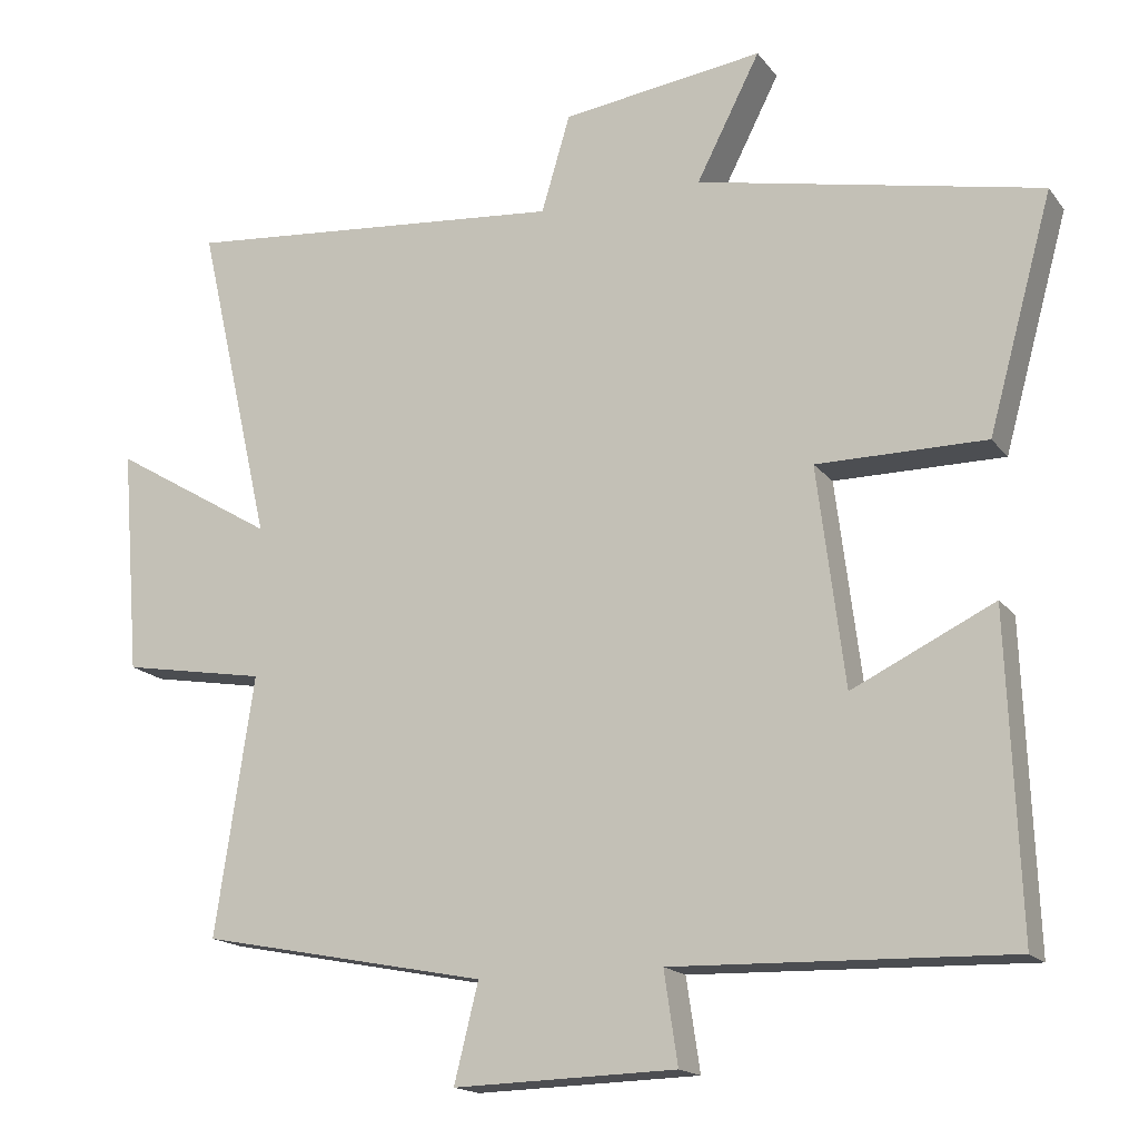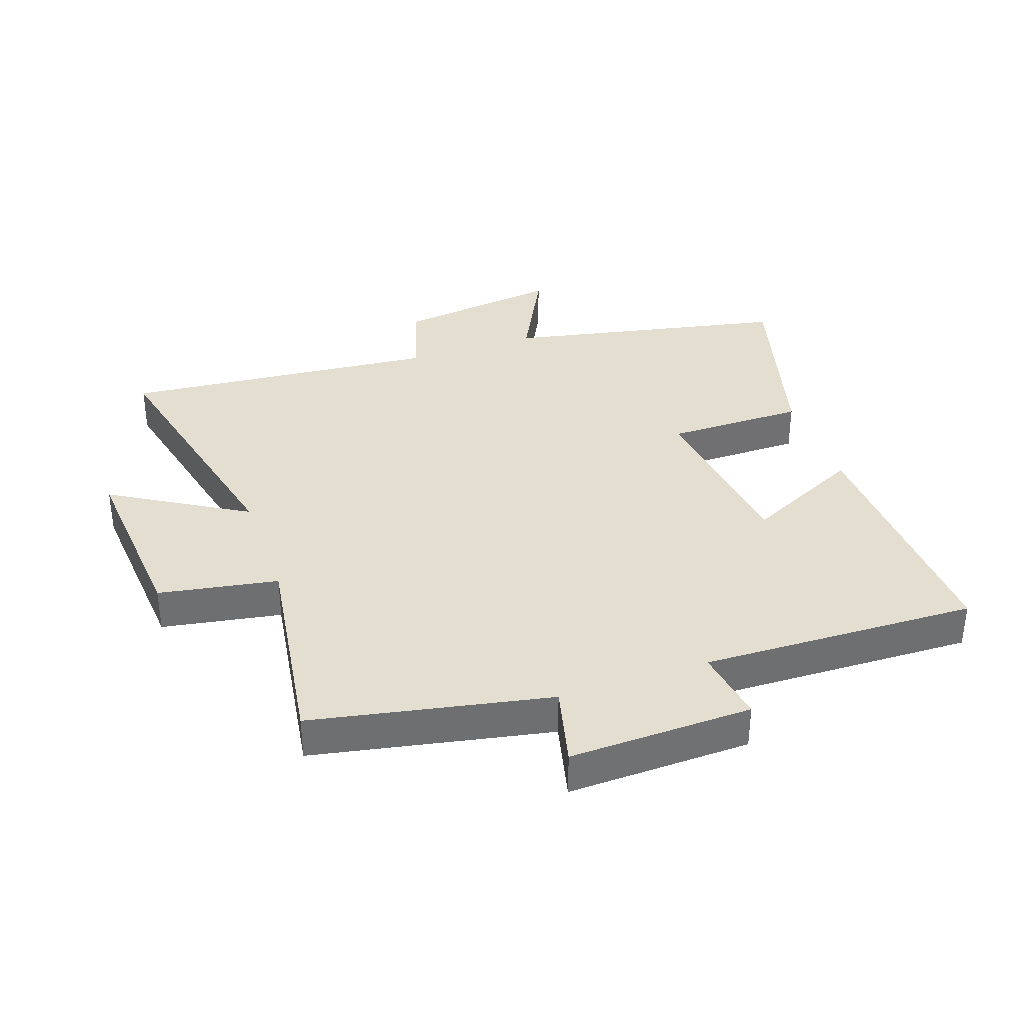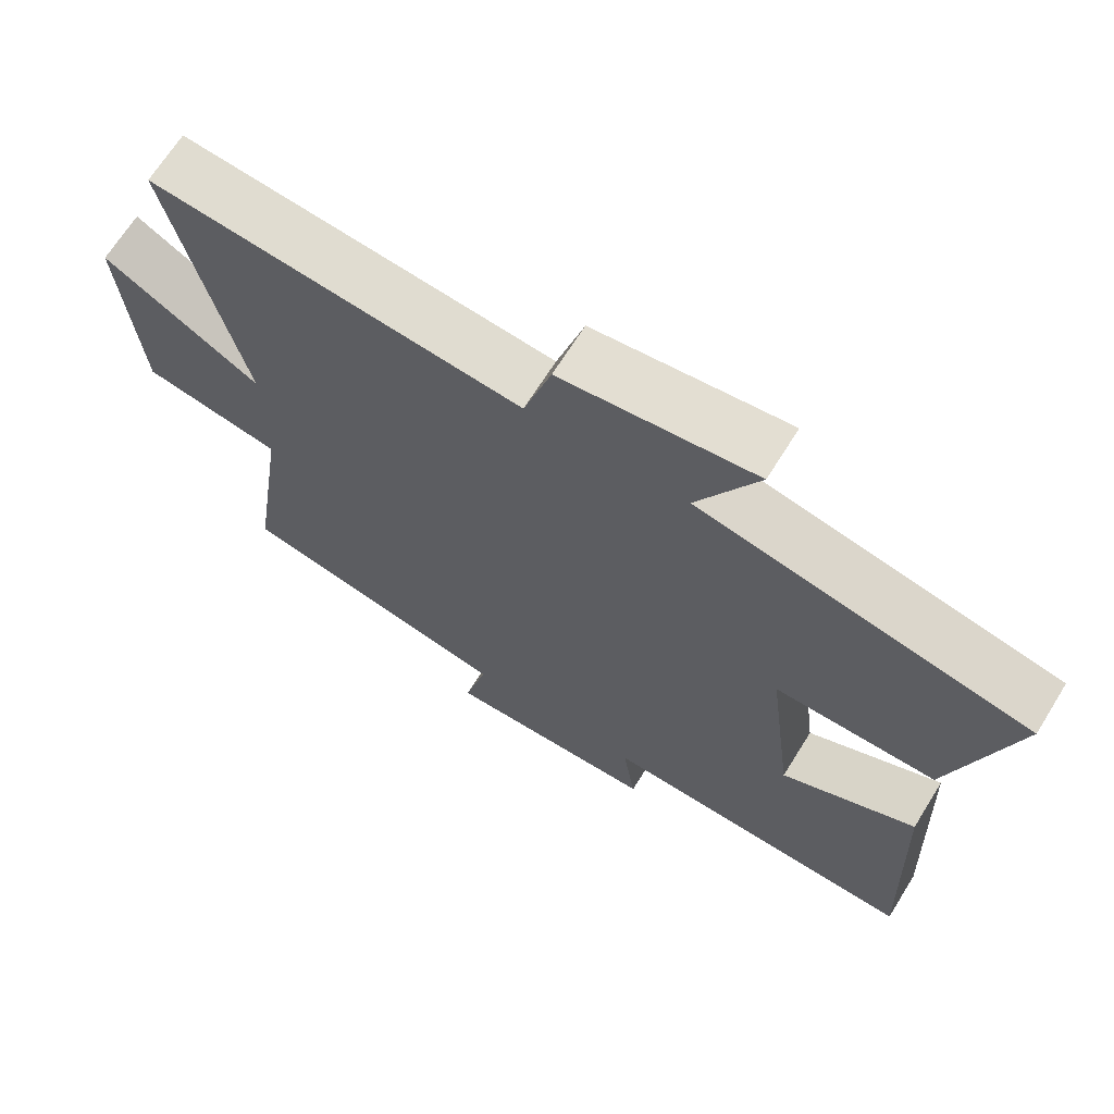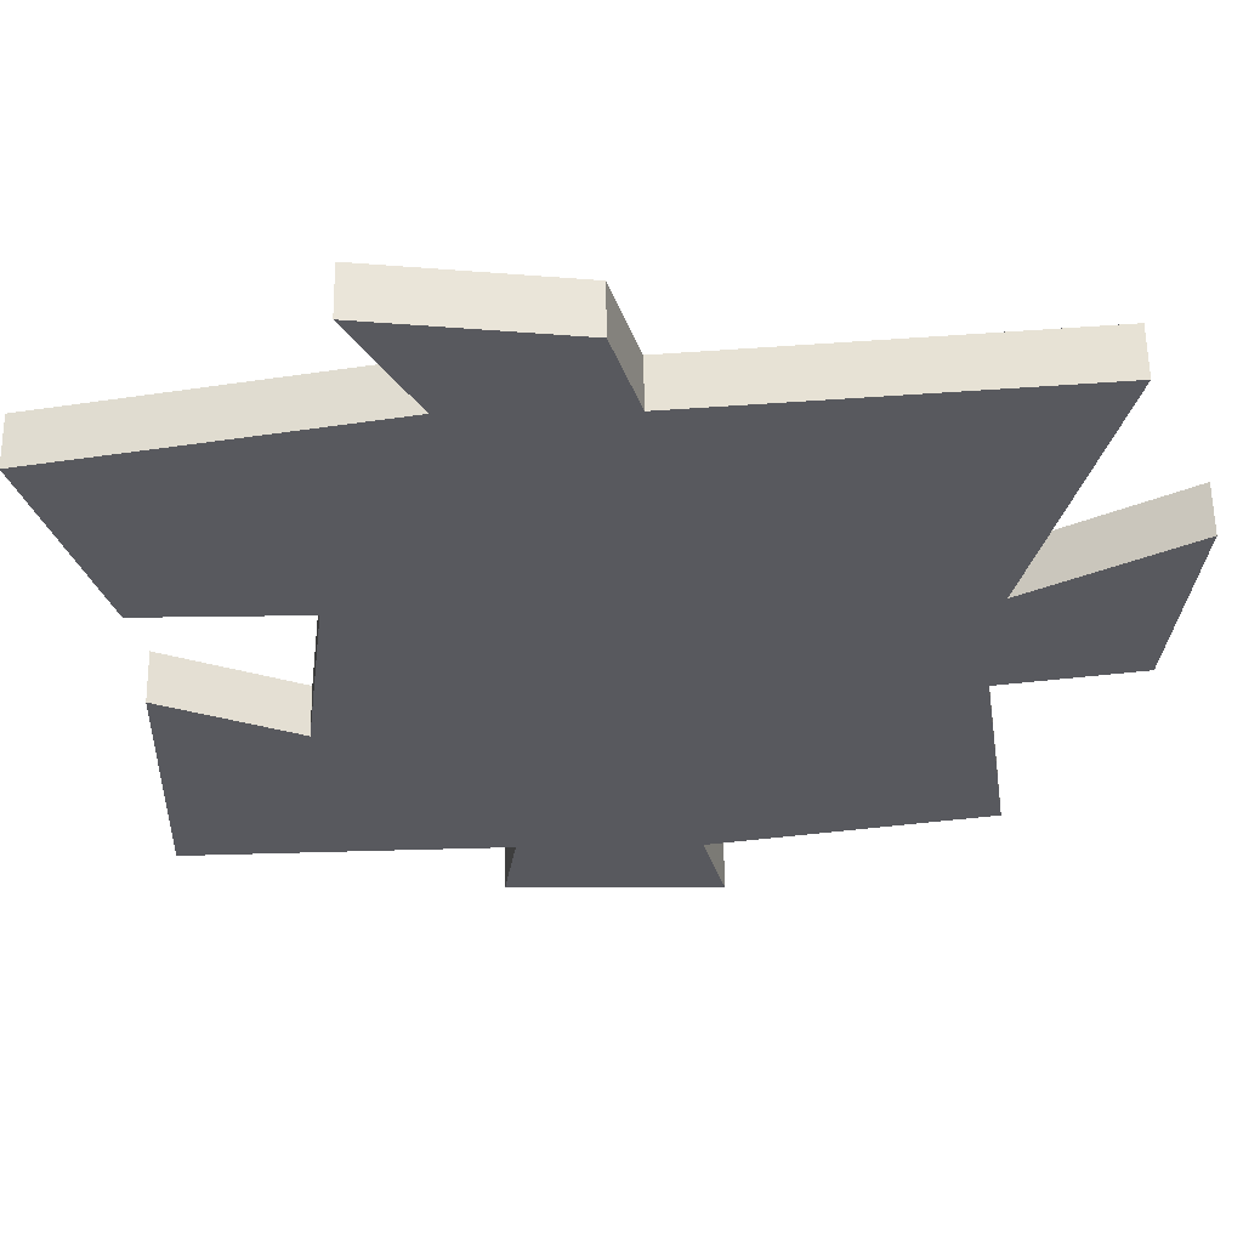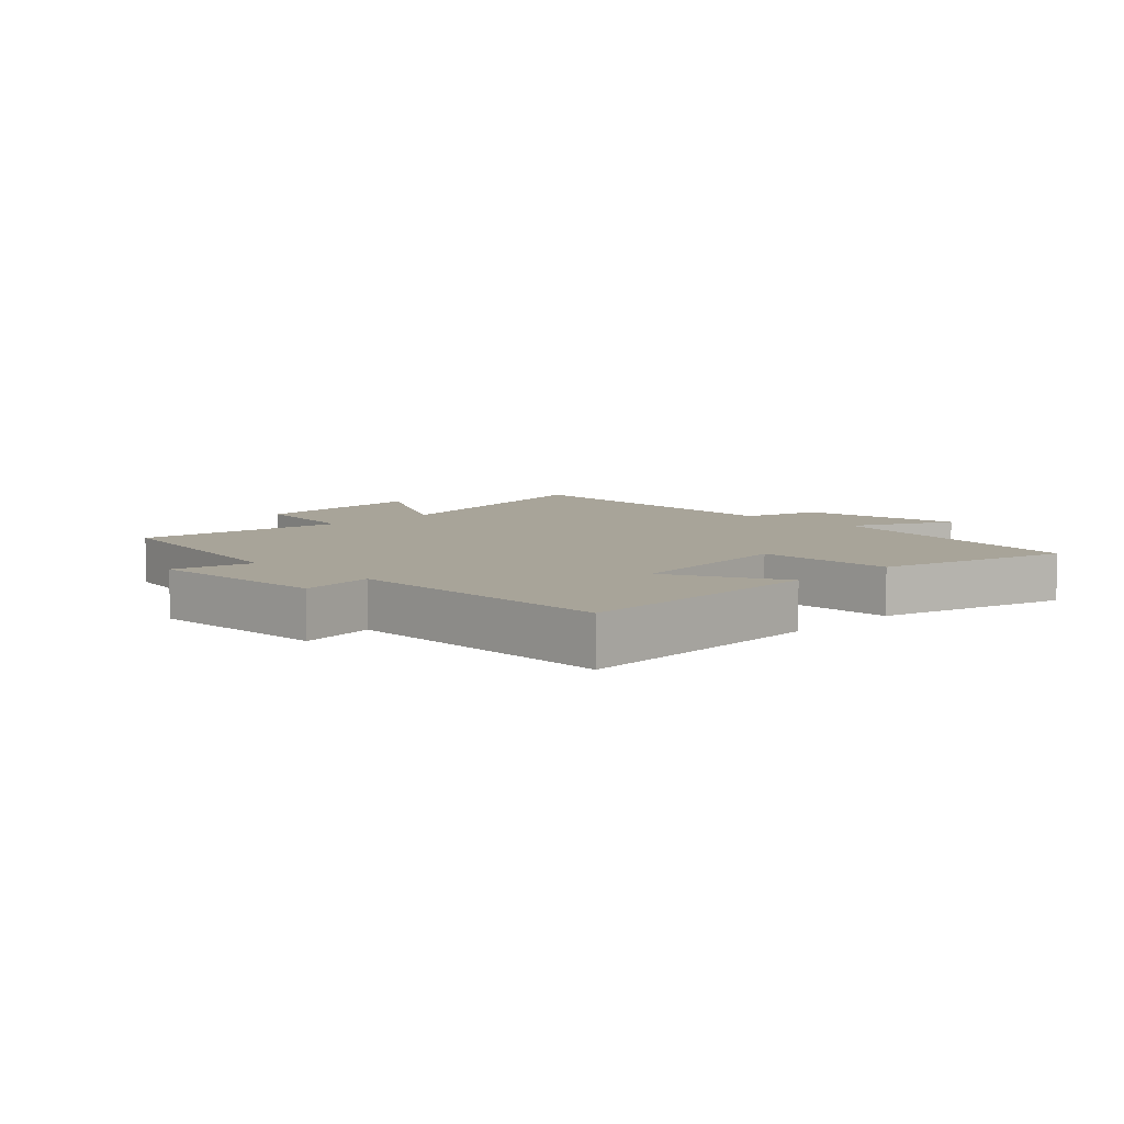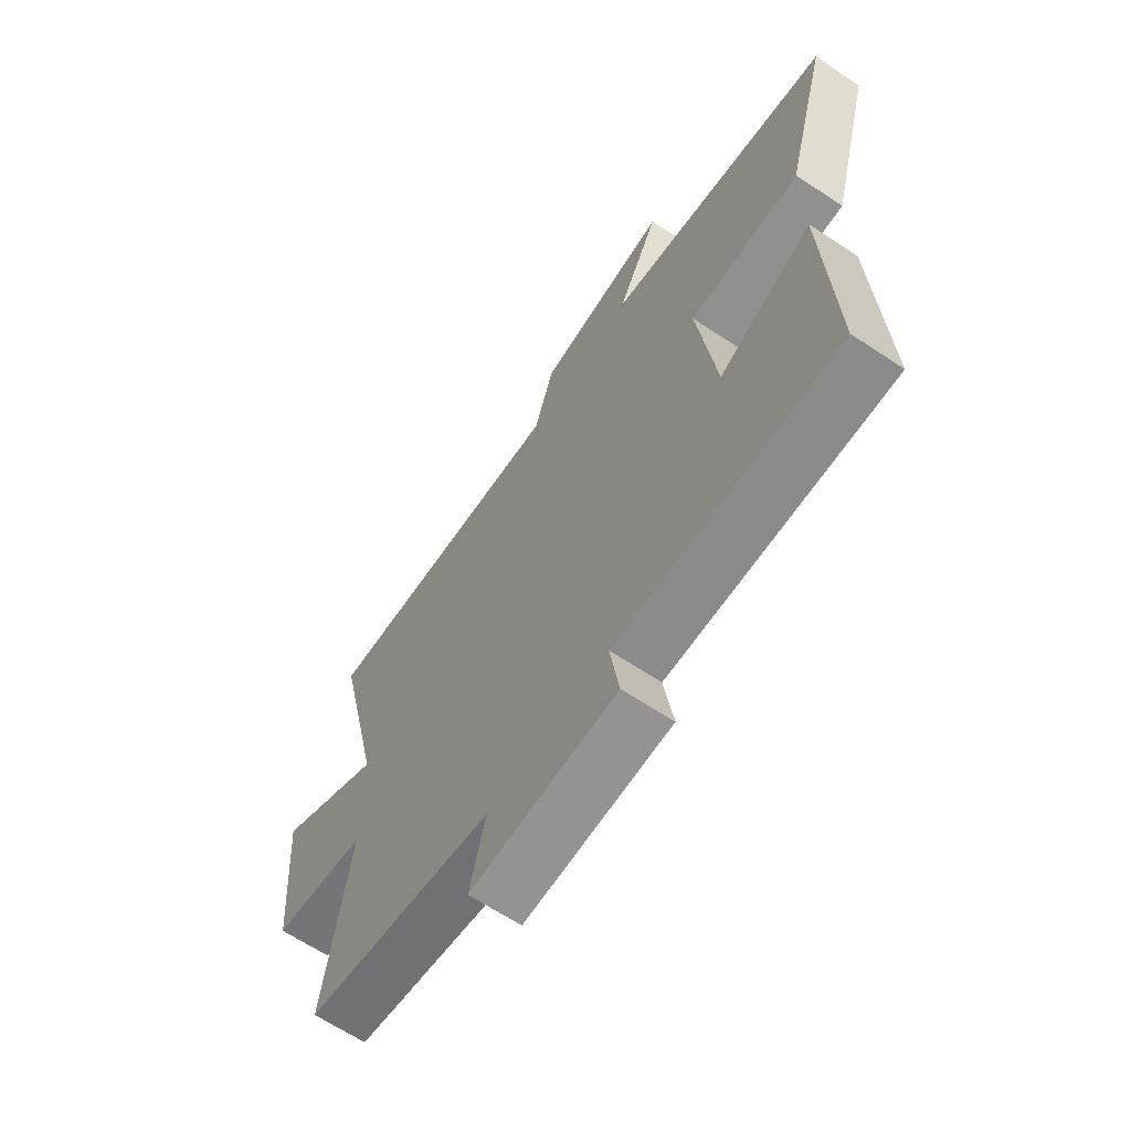
<metadata>
{"format":"obj","ext":"obj","renderer":"f3d","projection":"perspective","resolution":1024,"background":"white","views":[{"elev":-16.6,"azim":-155.5,"up":"+Z"},{"elev":35.8,"azim":160.8,"up":"+Y"},{"elev":67.6,"azim":-148.1,"up":"+Z"},{"elev":59.6,"azim":-0.8,"up":"+Z"},{"elev":7.1,"azim":-135.4,"up":"+Y"},{"elev":-65.5,"azim":-123.6,"up":"+Z"}]}
</metadata>
<code>
v -0.516 0.07 -0.513
v -0.5 0.07 -0.099
v -0.313 0.07 -0.189
v -0.277 0.07 0.099
v -0.5 0.07 0.099
v -0.585 0.07 0.407
v -0.132 0.07 0.5
v -0.216 0.07 0.664
v 0.05 0.07 0.628
v 0.088 0.07 0.5
v 0.598 0.07 0.546
v 0.5 0.07 0.118
v 0.715 0.07 0.247
v 0.691 0.07 -0.051
v 0.5 0.07 -0.084
v 0.551 0.07 -0.425
v 0.171 0.07 -0.5
v 0.203 0.07 -0.629
v -0.091 0.07 -0.621
v -0.073 0.07 -0.5
v -0.516 0 -0.513
v -0.5 0 -0.099
v -0.313 0 -0.189
v -0.277 0 0.099
v -0.5 0 0.099
v -0.585 0 0.407
v -0.132 0 0.5
v -0.216 0 0.664
v 0.05 0 0.628
v 0.088 0 0.5
v 0.598 0 0.546
v 0.5 0 0.118
v 0.715 0 0.247
v 0.691 0 -0.051
v 0.5 0 -0.084
v 0.551 0 -0.425
v 0.171 0 -0.5
v 0.203 0 -0.629
v -0.091 0 -0.621
v -0.073 0 -0.5
f 17 18 19 20
f 15 16 17 20
f 15 20 1
f 12 13 14 15
f 12 15 1
f 10 11 12
f 7 8 9 10
f 4 5 6 7
f 3 4 7 10
f 1 2 3
f 12 1 3
f 3 10 12
f 40 39 38 37
f 40 37 36 35
f 21 40 35
f 35 34 33 32
f 21 35 32
f 32 31 30
f 30 29 28 27
f 27 26 25 24
f 30 27 24 23
f 23 22 21
f 23 21 32
f 32 30 23
f 1 21 22 2
f 2 22 23 3
f 3 23 24 4
f 4 24 25 5
f 5 25 26 6
f 6 26 27 7
f 7 27 28 8
f 8 28 29 9
f 9 29 30 10
f 10 30 31 11
f 11 31 32 12
f 12 32 33 13
f 13 33 34 14
f 14 34 35 15
f 15 35 36 16
f 16 36 37 17
f 17 37 38 18
f 18 38 39 19
f 19 39 40 20
f 20 40 21 1

</code>
